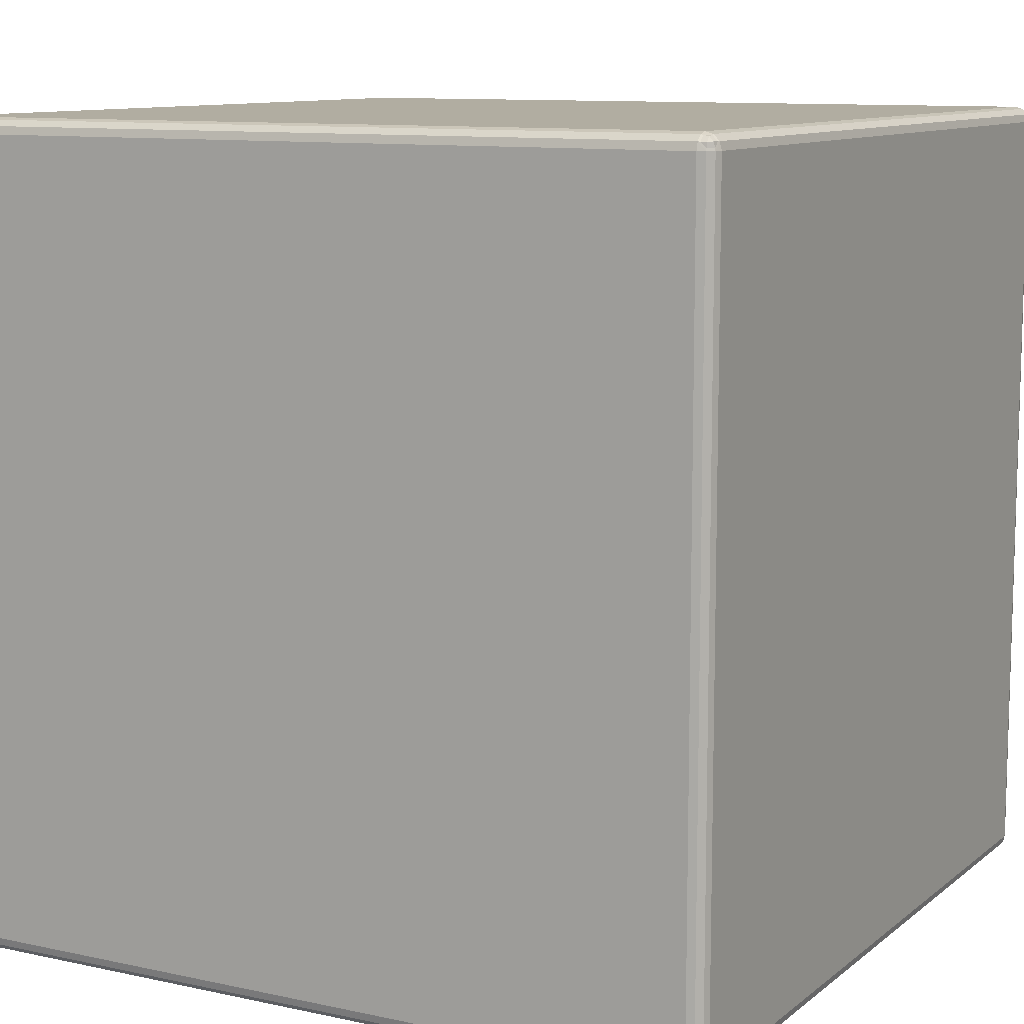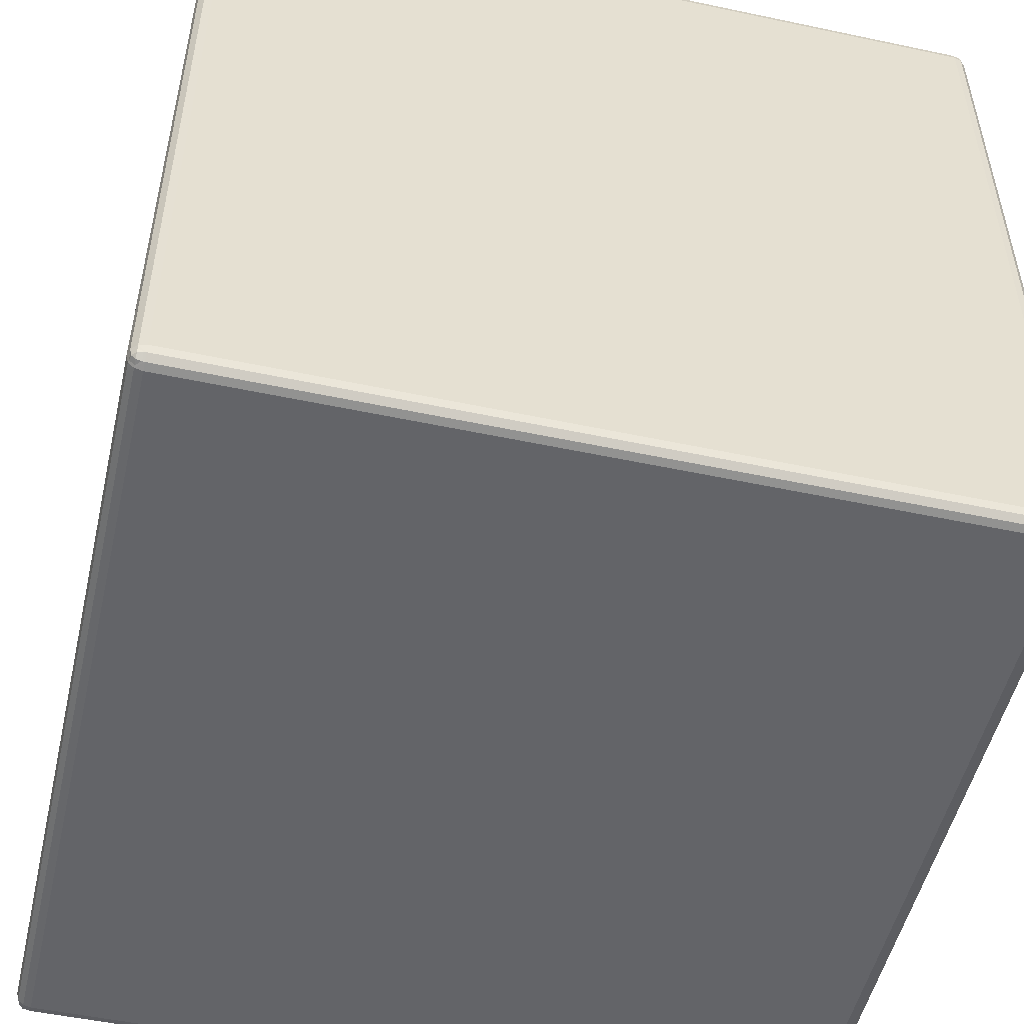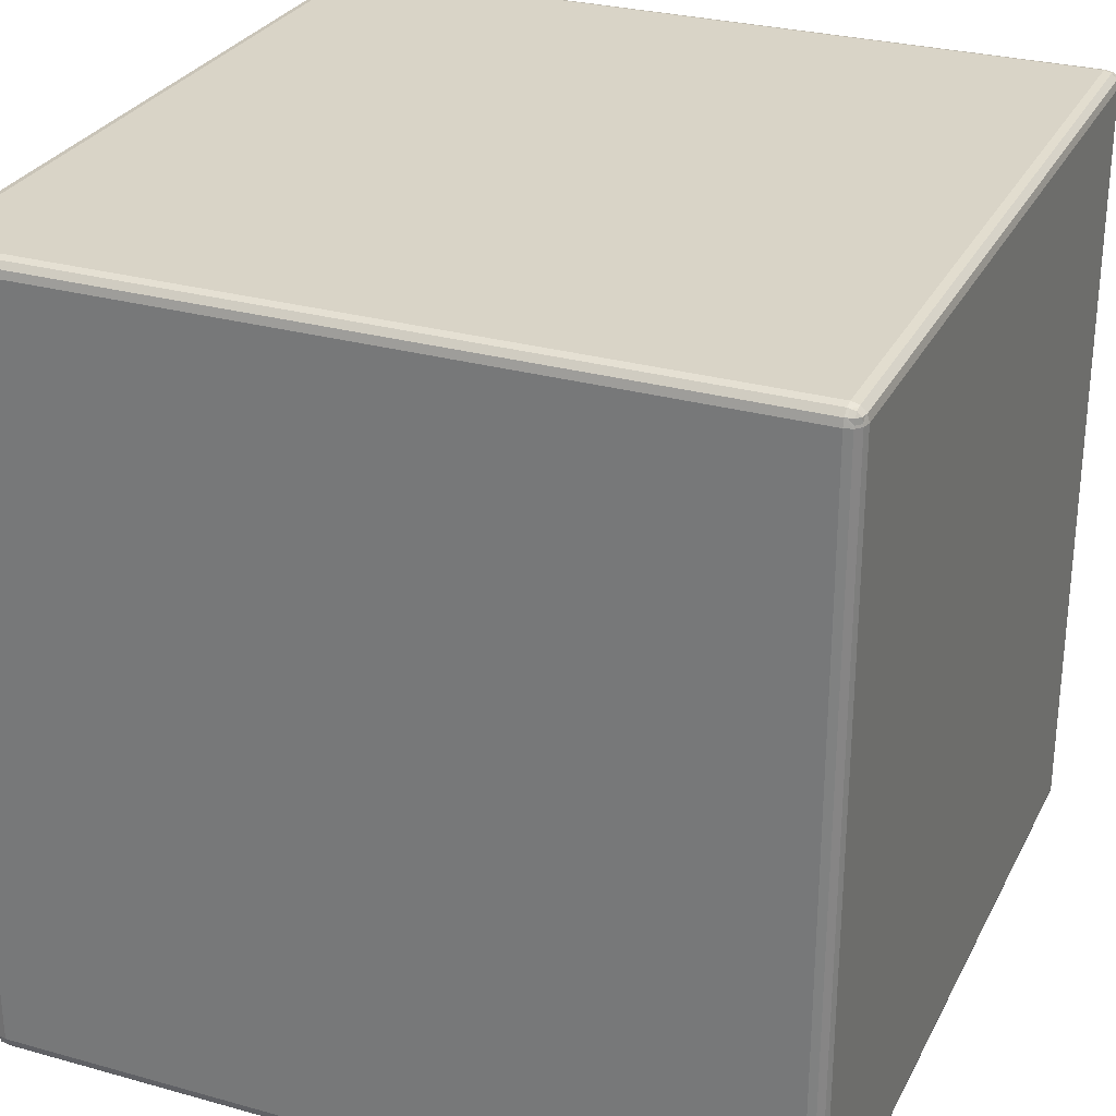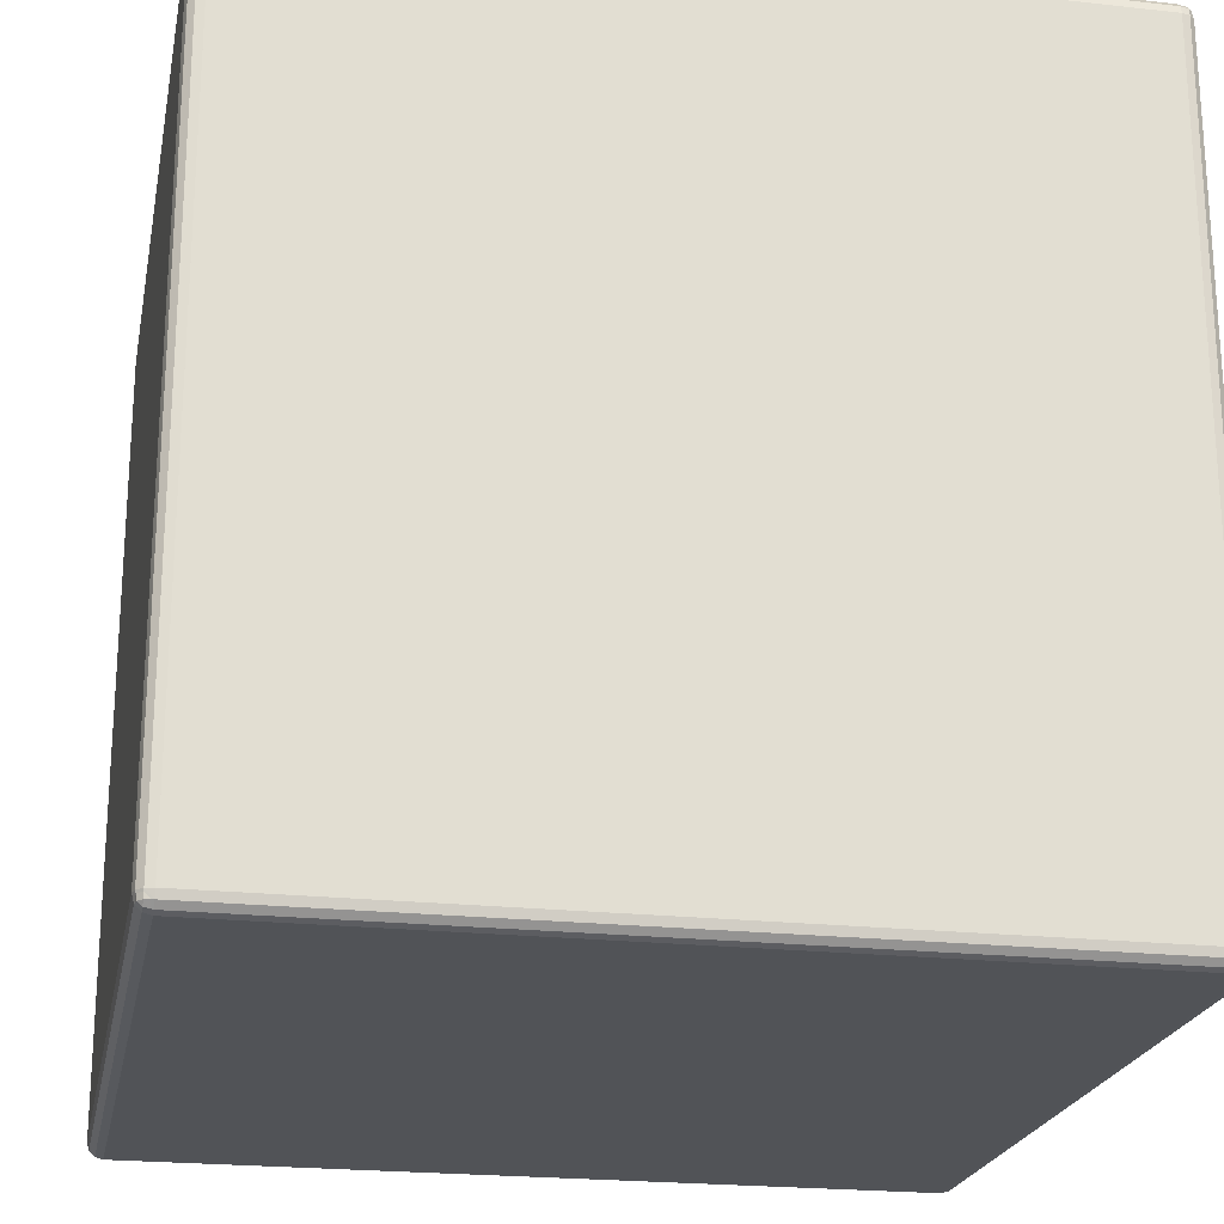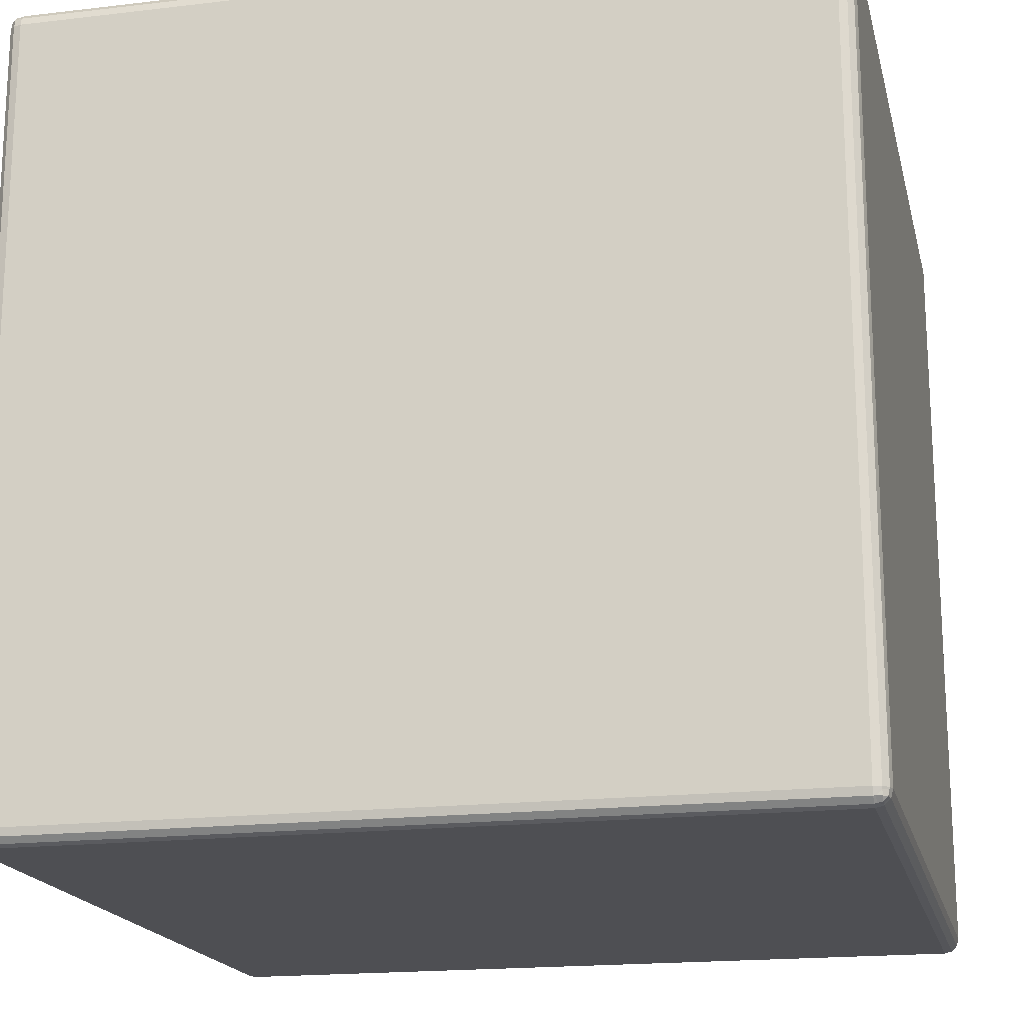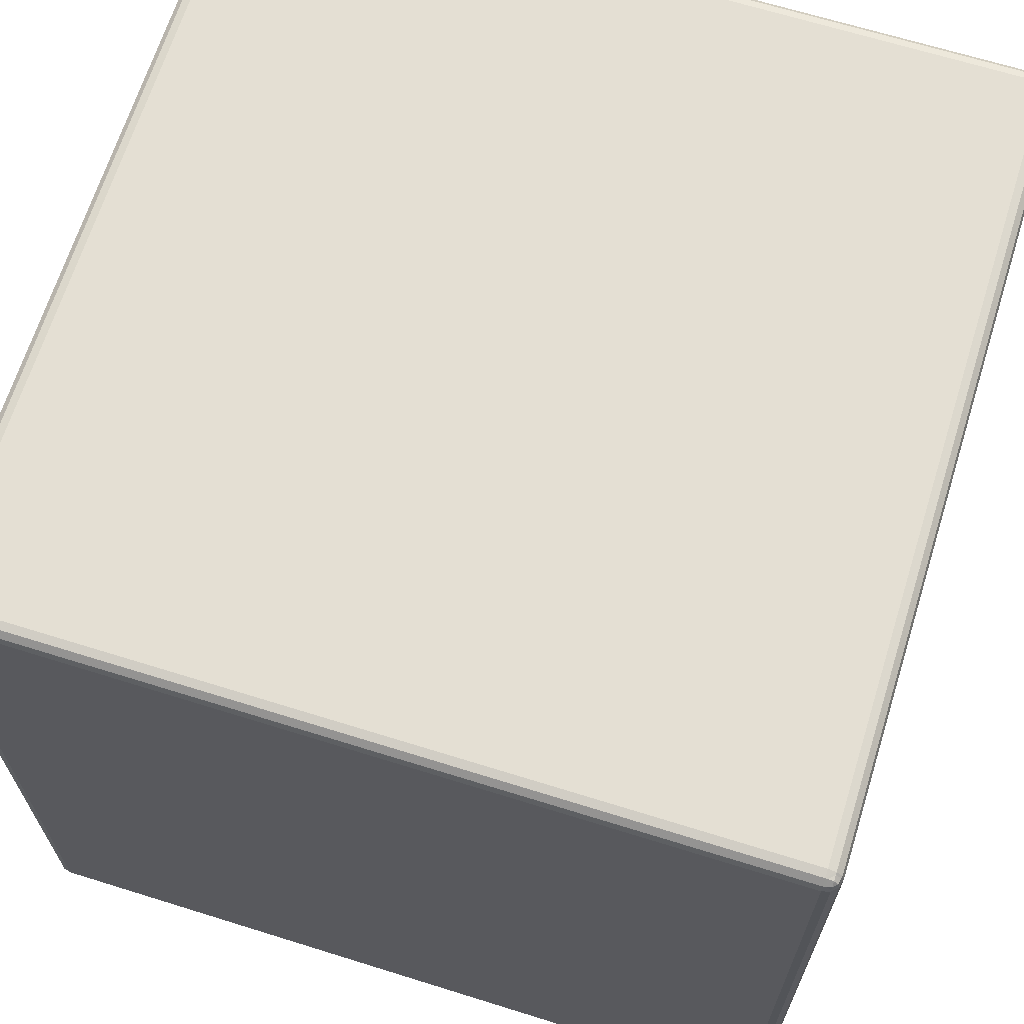
<metadata>
{"format":"obj","ext":"obj","renderer":"f3d","projection":"perspective","resolution":1024,"background":"white","views":[{"elev":10.3,"azim":-151.2,"up":"+Z"},{"elev":-51.3,"azim":-103.0,"up":"+Y"},{"elev":28.5,"azim":-67.3,"up":"+Y"},{"elev":-22.0,"azim":169.1,"up":"+Y"},{"elev":-18.2,"azim":-77.1,"up":"+Z"},{"elev":66.7,"azim":-72.6,"up":"+Y"}]}
</metadata>
<code>
o Cube
v 1 0.03764 -0.9624
v 0.9624 0.03764 -1
v 0.9624 0 -0.9624
v 0.9944 0.03764 -0.9808
v 0.9944 0.01916 -0.9624
v 0.9911 0.01886 -0.9811
v 0.9624 0.01916 -0.9944
v 0.9808 0.03764 -0.9944
v 0.9811 0.01886 -0.9911
v 0.9808 0.005584 -0.9624
v 0.9624 0.005584 -0.9808
v 0.9811 0.008885 -0.9811
v 1 0.03764 0.9624
v 0.9624 0 0.9624
v 0.9624 0.03764 1
v 0.9944 0.01916 0.9624
v 0.9944 0.03764 0.9808
v 0.9911 0.01886 0.9811
v 0.9624 0.005584 0.9808
v 0.9808 0.005584 0.9624
v 0.9811 0.008885 0.9811
v 0.9808 0.03764 0.9944
v 0.9624 0.01916 0.9944
v 0.9811 0.01886 0.9911
v -0.9624 0.03764 1
v -0.9624 0 0.9624
v -1 0.03764 0.9624
v -0.9624 0.01916 0.9944
v -0.9808 0.03764 0.9944
v -0.9811 0.01886 0.9911
v -0.9808 0.005584 0.9624
v -0.9624 0.005584 0.9808
v -0.9811 0.008885 0.9811
v -0.9944 0.03764 0.9808
v -0.9944 0.01916 0.9624
v -0.9911 0.01886 0.9811
v -0.9624 0.03764 -1
v -1 0.03764 -0.9624
v -0.9624 0 -0.9624
v -0.9808 0.03764 -0.9944
v -0.9624 0.01916 -0.9944
v -0.9811 0.01886 -0.9911
v -0.9944 0.01916 -0.9624
v -0.9944 0.03764 -0.9808
v -0.9911 0.01886 -0.9811
v -0.9624 0.005584 -0.9808
v -0.9808 0.005584 -0.9624
v -0.9811 0.008885 -0.9811
v 0.9624 1.962 -1
v 1 1.962 -0.9624
v 0.9624 2 -0.9624
v 0.9808 1.962 -0.9944
v 0.9624 1.981 -0.9944
v 0.9811 1.981 -0.9911
v 0.9944 1.981 -0.9624
v 0.9944 1.962 -0.9808
v 0.9911 1.981 -0.9811
v 0.9624 1.994 -0.9808
v 0.9808 1.994 -0.9624
v 0.9811 1.991 -0.9811
v 0.9624 1.962 1
v 0.9624 2 0.9624
v 1 1.962 0.9624
v 0.9624 1.981 0.9944
v 0.9808 1.962 0.9944
v 0.9811 1.981 0.9911
v 0.9808 1.994 0.9624
v 0.9624 1.994 0.9808
v 0.9811 1.991 0.9811
v 0.9944 1.962 0.9808
v 0.9944 1.981 0.9624
v 0.9911 1.981 0.9811
v -1 1.962 0.9624
v -0.9624 2 0.9624
v -0.9624 1.962 1
v -0.9944 1.981 0.9624
v -0.9944 1.962 0.9808
v -0.9911 1.981 0.9811
v -0.9624 1.994 0.9808
v -0.9808 1.994 0.9624
v -0.9811 1.991 0.9811
v -0.9808 1.962 0.9944
v -0.9624 1.981 0.9944
v -0.9811 1.981 0.9911
v -1 1.962 -0.9624
v -0.9624 1.962 -1
v -0.9624 2 -0.9624
v -0.9944 1.962 -0.9808
v -0.9944 1.981 -0.9624
v -0.9911 1.981 -0.9811
v -0.9624 1.981 -0.9944
v -0.9808 1.962 -0.9944
v -0.9811 1.981 -0.9911
v -0.9808 1.994 -0.9624
v -0.9624 1.994 -0.9808
v -0.9811 1.991 -0.9811
v 1 0.03764 -0.9624
v 0.9624 0 -0.9624
v 0.9624 0.03764 -1
v 0.995 0.01884 -0.9624
v 0.995 0.03764 -0.9812
v 0.9901 0.01964 -0.9804
v 0.9624 0.005028 -0.9812
v 0.9812 0.005028 -0.9624
v 0.9804 0.009912 -0.9804
v 0.9812 0.03764 -0.995
v 0.9624 0.01884 -0.995
v 0.9804 0.01964 -0.9901
v 1 0.03764 0.9624
v 0.9624 0.03764 1
v 0.9624 0 0.9624
v 0.995 0.03764 0.9812
v 0.995 0.01884 0.9624
v 0.9901 0.01964 0.9804
v 0.9624 0.01884 0.995
v 0.9812 0.03764 0.995
v 0.9804 0.01964 0.9901
v 0.9812 0.005028 0.9624
v 0.9624 0.005028 0.9812
v 0.9804 0.009912 0.9804
v -0.9624 0.03764 -1
v -0.9624 0 -0.9624
v -1 0.03764 -0.9624
v -0.9624 0.01884 -0.995
v -0.9812 0.03764 -0.995
v -0.9804 0.01964 -0.9901
v -0.9812 0.005028 -0.9624
v -0.9624 0.005028 -0.9812
v -0.9804 0.009912 -0.9804
v -0.995 0.03764 -0.9812
v -0.995 0.01884 -0.9624
v -0.9901 0.01964 -0.9804
v 0.9624 1.962 -1
v 0.9624 2 -0.9624
v 1 1.962 -0.9624
v 0.9624 1.981 -0.995
v 0.9812 1.962 -0.995
v 0.9804 1.98 -0.9901
v 0.9812 1.995 -0.9624
v 0.9624 1.995 -0.9812
v 0.9804 1.99 -0.9804
v 0.995 1.962 -0.9812
v 0.995 1.981 -0.9624
v 0.9901 1.98 -0.9804
v -0.9624 0.03764 1
v -1 0.03764 0.9624
v -0.9624 0 0.9624
v -0.9812 0.03764 0.995
v -0.9624 0.01884 0.995
v -0.9804 0.01964 0.9901
v -0.995 0.01884 0.9624
v -0.995 0.03764 0.9812
v -0.9901 0.01964 0.9804
v -0.9624 0.005028 0.9812
v -0.9812 0.005028 0.9624
v -0.9804 0.009912 0.9804
v 0.9624 1.962 1
v 1 1.962 0.9624
v 0.9624 2 0.9624
v 0.9812 1.962 0.995
v 0.9624 1.981 0.995
v 0.9804 1.98 0.9901
v 0.995 1.981 0.9624
v 0.995 1.962 0.9812
v 0.9901 1.98 0.9804
v 0.9624 1.995 0.9812
v 0.9812 1.995 0.9624
v 0.9804 1.99 0.9804
v -1 1.962 0.9624
v -0.9624 1.962 1
v -0.9624 2 0.9624
v -0.995 1.962 0.9812
v -0.995 1.981 0.9624
v -0.9901 1.98 0.9804
v -0.9624 1.981 0.995
v -0.9812 1.962 0.995
v -0.9804 1.98 0.9901
v -0.9812 1.995 0.9624
v -0.9624 1.995 0.9812
v -0.9804 1.99 0.9804
v -1 1.962 -0.9624
v -0.9624 2 -0.9624
v -0.9624 1.962 -1
v -0.995 1.981 -0.9624
v -0.995 1.962 -0.9812
v -0.9901 1.98 -0.9804
v -0.9624 1.995 -0.9812
v -0.9812 1.995 -0.9624
v -0.9804 1.99 -0.9804
v -0.9812 1.962 -0.995
v -0.9624 1.981 -0.995
v -0.9804 1.98 -0.9901
f 86 37 2
f 111 147 122
f 39 26 14
f 38 85 73
f 51 62 74
f 25 75 61
f 99 121 183
f 157 170 145
f 169 181 123
f 182 171 159
f 135 158 109
f 4 6 5
f 4 8 9
f 7 9 8
f 11 12 9
f 10 12 11
f 5 6 12
f 6 9 12
f 16 18 17
f 20 21 18
f 19 21 20
f 23 24 21
f 22 24 23
f 17 18 24
f 18 21 24
f 28 30 29
f 32 33 30
f 31 33 32
f 31 35 36
f 34 36 35
f 34 29 30
f 30 33 36
f 40 42 41
f 40 44 45
f 43 45 44
f 47 48 45
f 46 48 47
f 41 42 48
f 42 45 48
f 52 54 53
f 56 57 54
f 55 57 56
f 55 59 60
f 58 60 59
f 58 53 54
f 54 57 60
f 64 66 65
f 68 69 66
f 67 69 68
f 67 71 72
f 70 72 71
f 70 65 66
f 66 69 72
f 76 78 77
f 76 80 81
f 79 81 80
f 83 84 81
f 82 84 83
f 77 78 84
f 78 81 84
f 88 90 89
f 88 92 93
f 91 93 92
f 91 95 96
f 94 96 95
f 94 89 90
f 90 93 96
f 100 102 101
f 104 105 102
f 103 105 104
f 107 108 105
f 106 108 107
f 101 102 108
f 102 105 108
f 112 114 113
f 112 116 117
f 115 117 116
f 115 119 120
f 118 120 119
f 113 114 120
f 114 117 120
f 124 126 125
f 124 128 129
f 127 129 128
f 131 132 129
f 130 132 131
f 130 125 126
f 126 129 132
f 136 138 137
f 140 141 138
f 139 141 140
f 139 143 144
f 142 144 143
f 142 137 138
f 138 141 144
f 148 150 149
f 152 153 150
f 151 153 152
f 151 155 156
f 154 156 155
f 149 150 156
f 150 153 156
f 160 162 161
f 164 165 162
f 163 165 164
f 167 168 165
f 166 168 167
f 166 161 162
f 162 165 168
f 172 174 173
f 172 176 177
f 175 177 176
f 179 180 177
f 178 180 179
f 173 174 180
f 174 177 180
f 184 186 185
f 188 189 186
f 187 189 188
f 191 192 189
f 190 192 191
f 185 186 192
f 186 189 192
f 14 20 10
f 20 16 5
f 16 13 1
f 37 41 7
f 41 46 11
f 46 39 3
f 50 56 4
f 56 52 8
f 52 49 2
f 26 32 19
f 32 28 23
f 28 25 15
f 61 65 22
f 65 70 17
f 70 63 13
f 39 47 31
f 47 43 35
f 35 43 38
f 73 77 34
f 77 82 29
f 82 75 25
f 86 92 40
f 92 88 44
f 88 85 38
f 63 71 55
f 71 67 59
f 67 62 51
f 87 95 58
f 95 91 53
f 91 86 49
f 75 83 64
f 83 79 68
f 79 74 62
f 85 89 76
f 89 94 80
f 94 87 74
f 109 113 100
f 113 118 104
f 118 111 98
f 122 128 103
f 128 124 107
f 107 124 121
f 99 133 137
f 137 142 101
f 142 135 97
f 145 149 115
f 149 154 119
f 154 147 111
f 158 164 112
f 164 160 116
f 160 157 110
f 123 131 151
f 131 127 155
f 127 122 147
f 170 176 148
f 176 172 152
f 172 169 146
f 181 185 130
f 130 185 190
f 190 183 121
f 159 167 139
f 167 163 143
f 163 158 135
f 183 191 136
f 191 187 140
f 187 182 134
f 159 171 179
f 179 175 161
f 161 175 170
f 171 182 188
f 188 184 173
f 184 181 169
f 13 63 50
f 49 86 2
f 98 111 122
f 3 39 14
f 27 38 73
f 87 51 74
f 15 25 61
f 133 99 183
f 110 157 145
f 146 169 123
f 134 182 159
f 97 135 109
f 1 4 5
f 6 4 9
f 2 7 8
f 7 11 9
f 3 10 11
f 10 5 12
f 13 16 17
f 16 20 18
f 14 19 20
f 19 23 21
f 15 22 23
f 22 17 24
f 25 28 29
f 28 32 30
f 26 31 32
f 33 31 36
f 27 34 35
f 36 34 30
f 37 40 41
f 42 40 45
f 38 43 44
f 43 47 45
f 39 46 47
f 46 41 48
f 49 52 53
f 52 56 54
f 50 55 56
f 57 55 60
f 51 58 59
f 60 58 54
f 61 64 65
f 64 68 66
f 62 67 68
f 69 67 72
f 63 70 71
f 72 70 66
f 73 76 77
f 78 76 81
f 74 79 80
f 79 83 81
f 75 82 83
f 82 77 84
f 85 88 89
f 90 88 93
f 86 91 92
f 93 91 96
f 87 94 95
f 96 94 90
f 97 100 101
f 100 104 102
f 98 103 104
f 103 107 105
f 99 106 107
f 106 101 108
f 109 112 113
f 114 112 117
f 110 115 116
f 117 115 120
f 111 118 119
f 118 113 120
f 121 124 125
f 126 124 129
f 122 127 128
f 127 131 129
f 123 130 131
f 132 130 126
f 133 136 137
f 136 140 138
f 134 139 140
f 141 139 144
f 135 142 143
f 144 142 138
f 145 148 149
f 148 152 150
f 146 151 152
f 153 151 156
f 147 154 155
f 154 149 156
f 157 160 161
f 160 164 162
f 158 163 164
f 163 167 165
f 159 166 167
f 168 166 162
f 169 172 173
f 174 172 177
f 170 175 176
f 175 179 177
f 171 178 179
f 178 173 180
f 181 184 185
f 184 188 186
f 182 187 188
f 187 191 189
f 183 190 191
f 190 185 192
f 3 14 10
f 10 20 5
f 5 16 1
f 2 37 7
f 7 41 11
f 11 46 3
f 1 50 4
f 4 56 8
f 8 52 2
f 14 26 19
f 19 32 23
f 23 28 15
f 15 61 22
f 22 65 17
f 17 70 13
f 26 39 31
f 31 47 35
f 27 35 38
f 27 73 34
f 34 77 29
f 29 82 25
f 37 86 40
f 40 92 44
f 44 88 38
f 50 63 55
f 55 71 59
f 59 67 51
f 51 87 58
f 58 95 53
f 53 91 49
f 61 75 64
f 64 83 68
f 68 79 62
f 73 85 76
f 76 89 80
f 80 94 74
f 97 109 100
f 100 113 104
f 104 118 98
f 98 122 103
f 103 128 107
f 99 107 121
f 106 99 137
f 106 137 101
f 101 142 97
f 110 145 115
f 115 149 119
f 119 154 111
f 109 158 112
f 112 164 116
f 116 160 110
f 146 123 151
f 151 131 155
f 155 127 147
f 145 170 148
f 148 176 152
f 152 172 146
f 123 181 130
f 125 130 190
f 125 190 121
f 134 159 139
f 139 167 143
f 143 163 135
f 133 183 136
f 136 191 140
f 140 187 134
f 166 159 179
f 166 179 161
f 157 161 170
f 178 171 188
f 178 188 173
f 173 184 169
f 1 13 50

</code>
